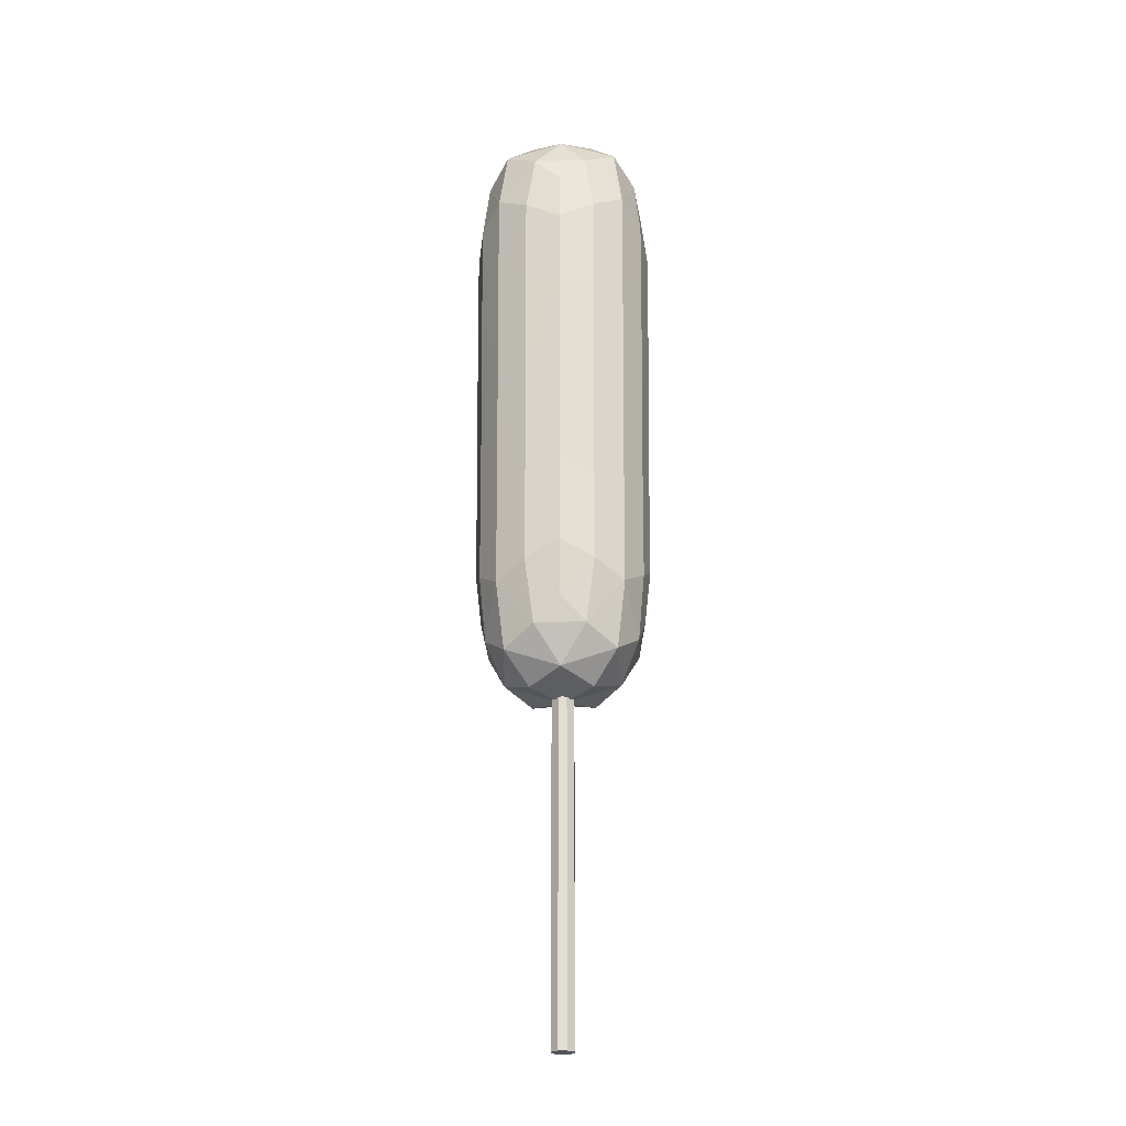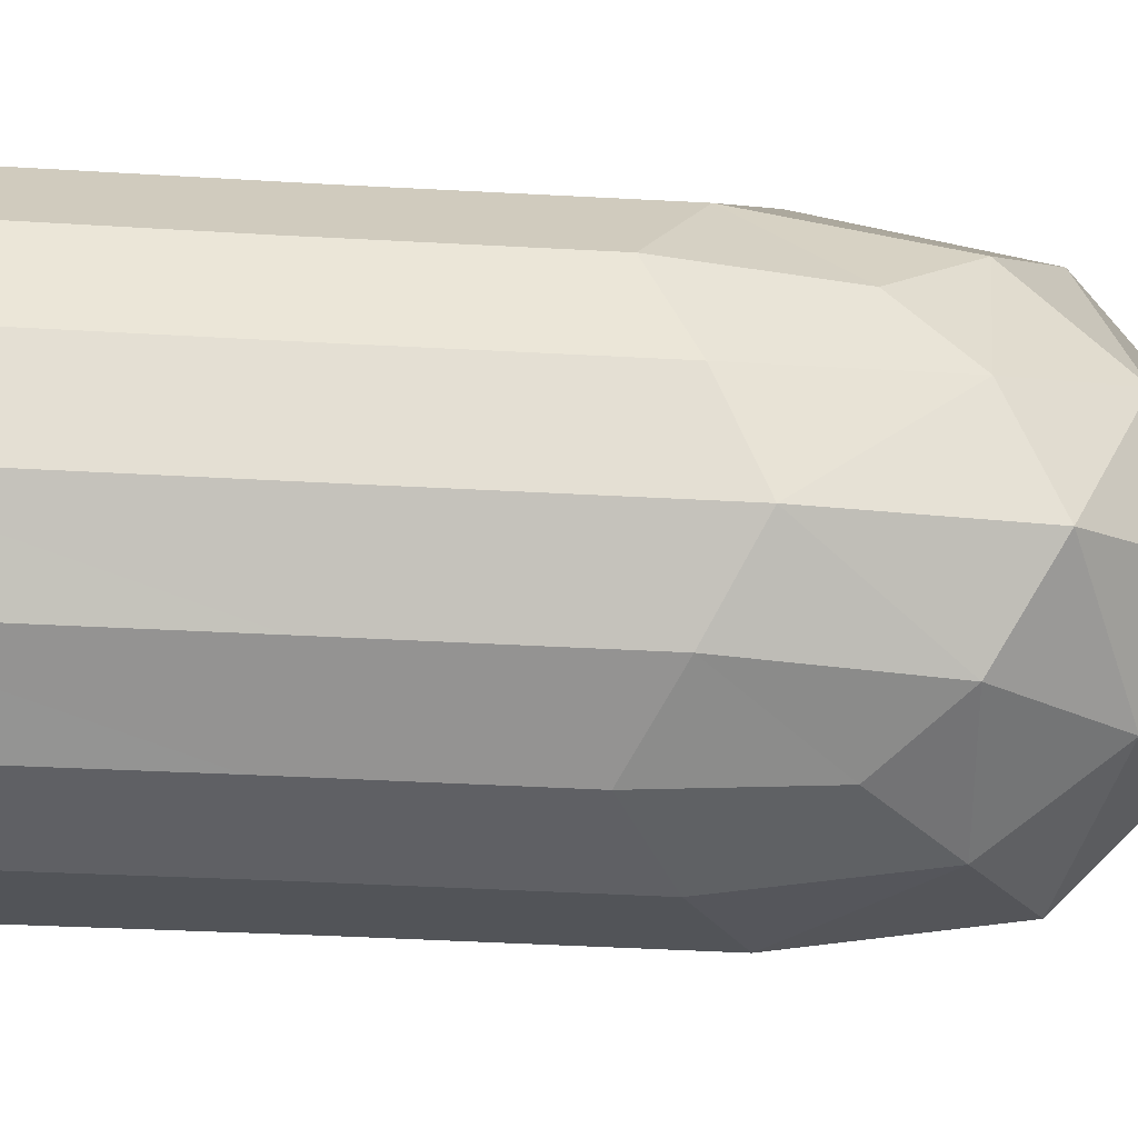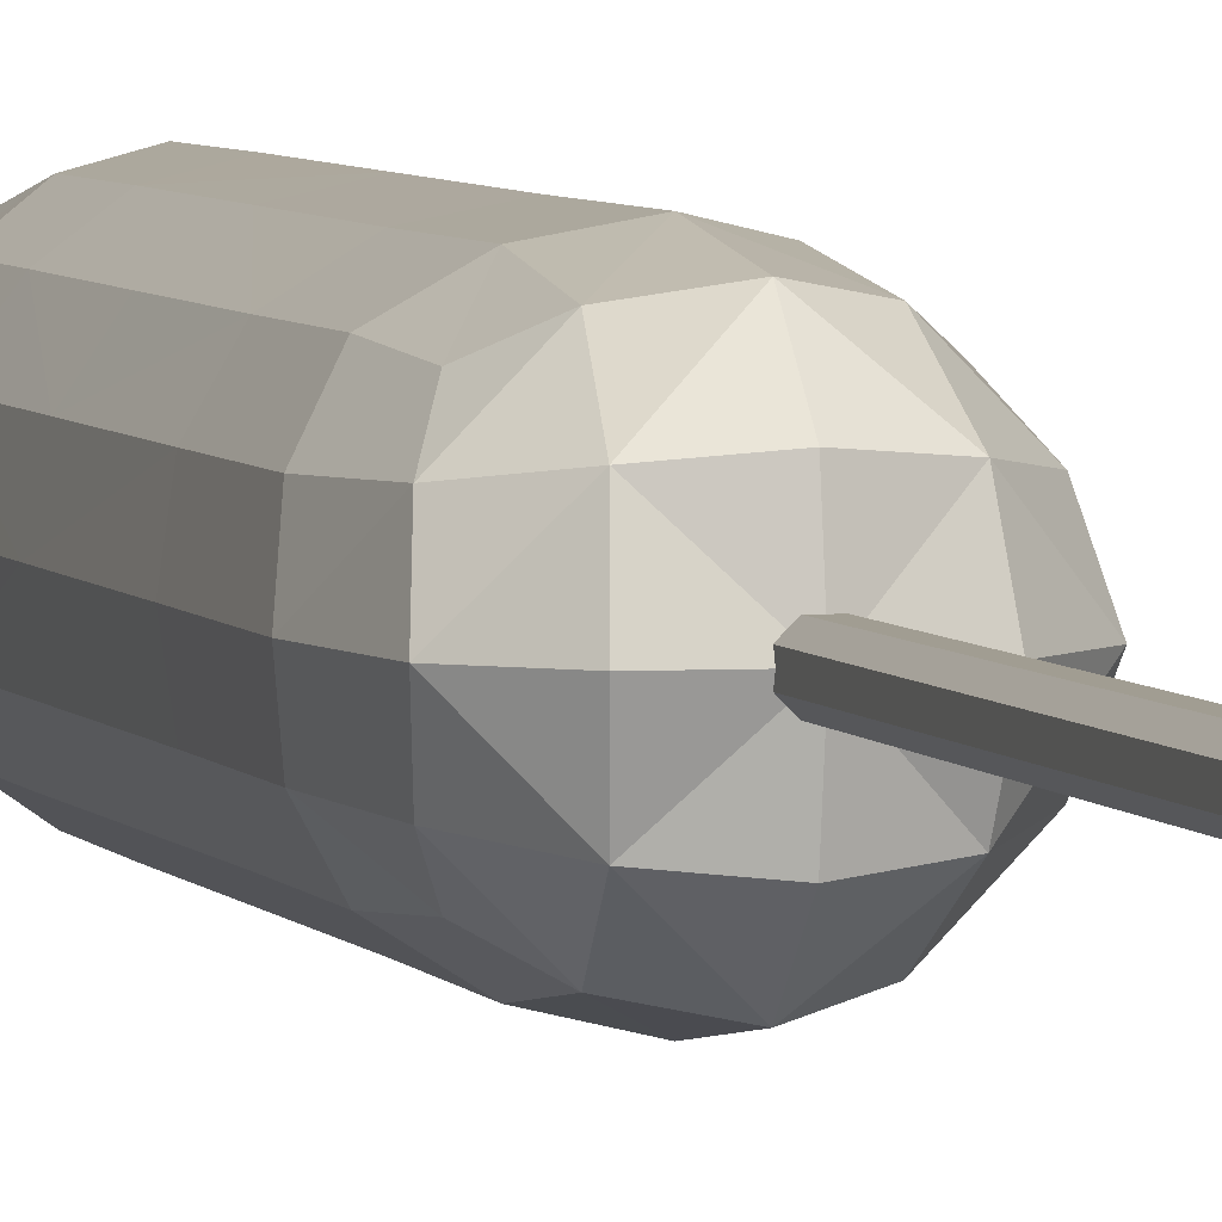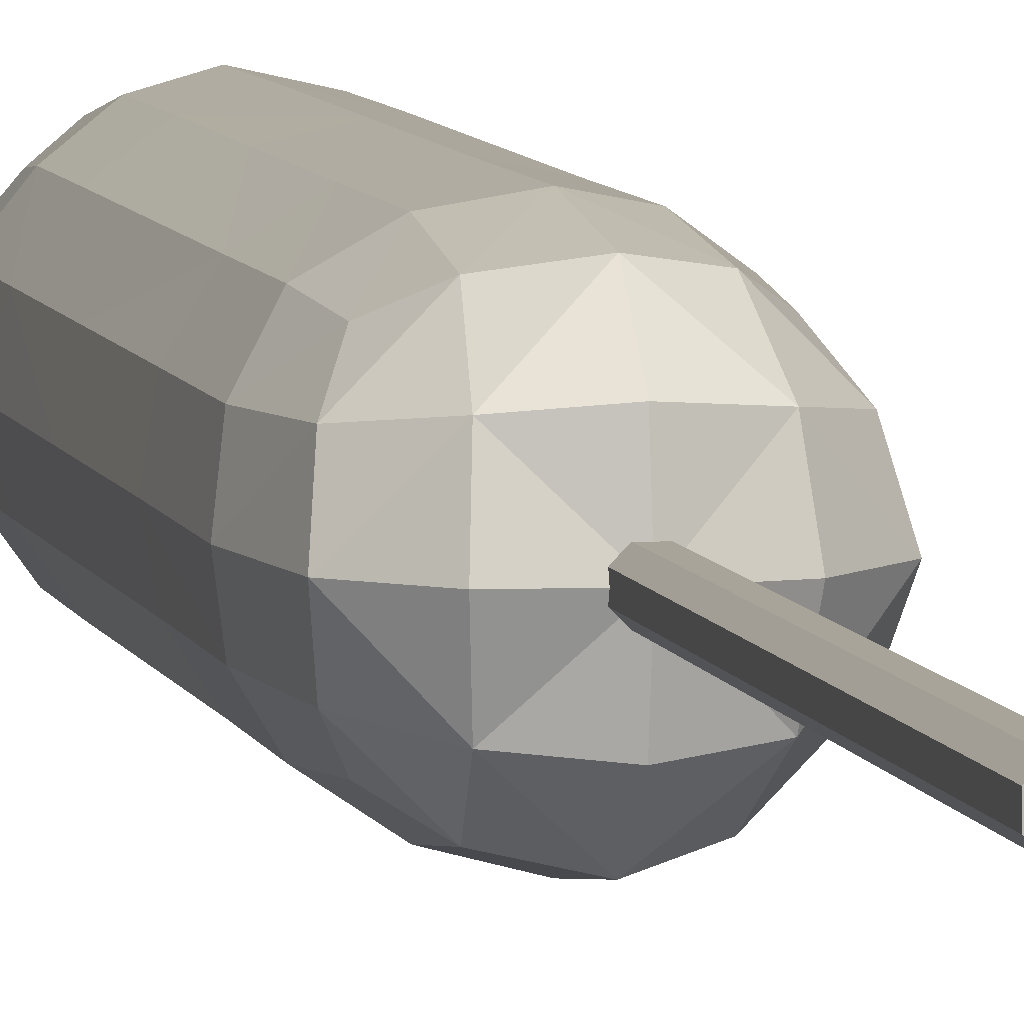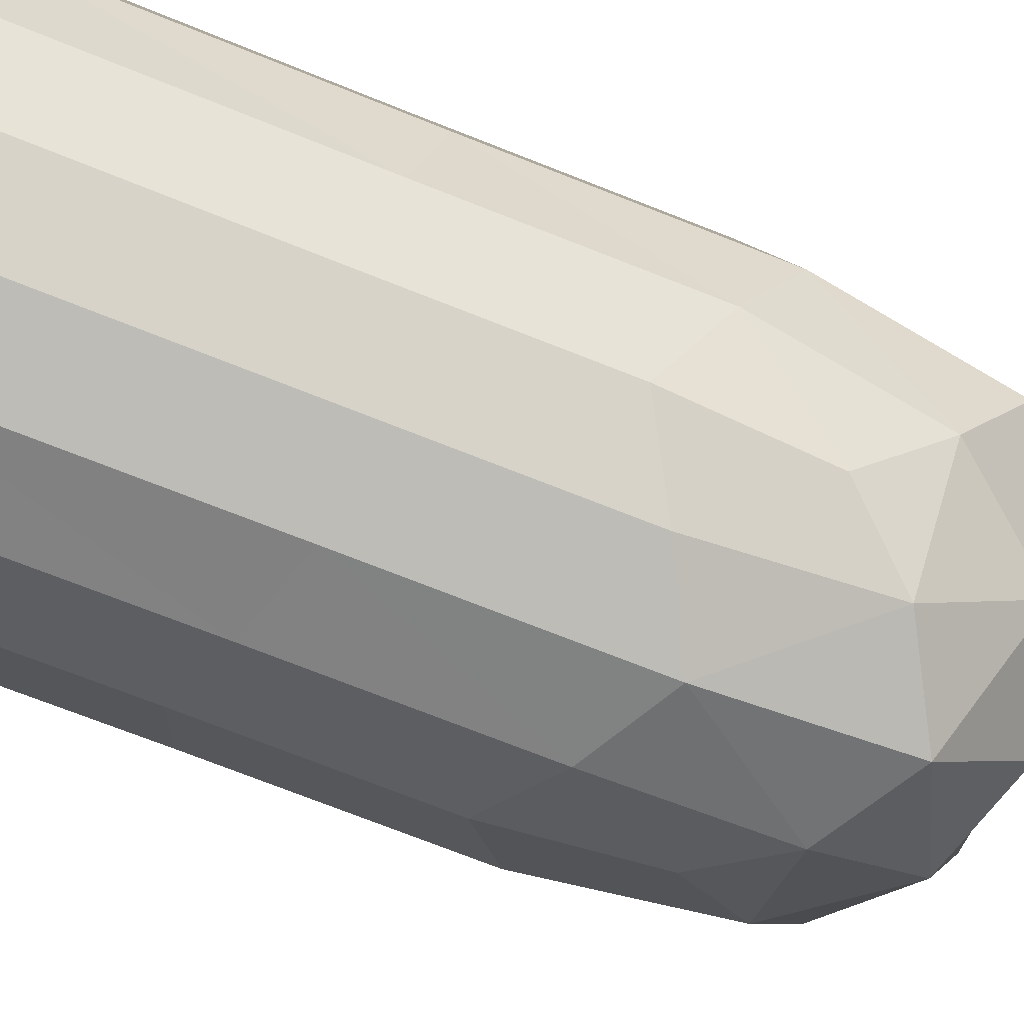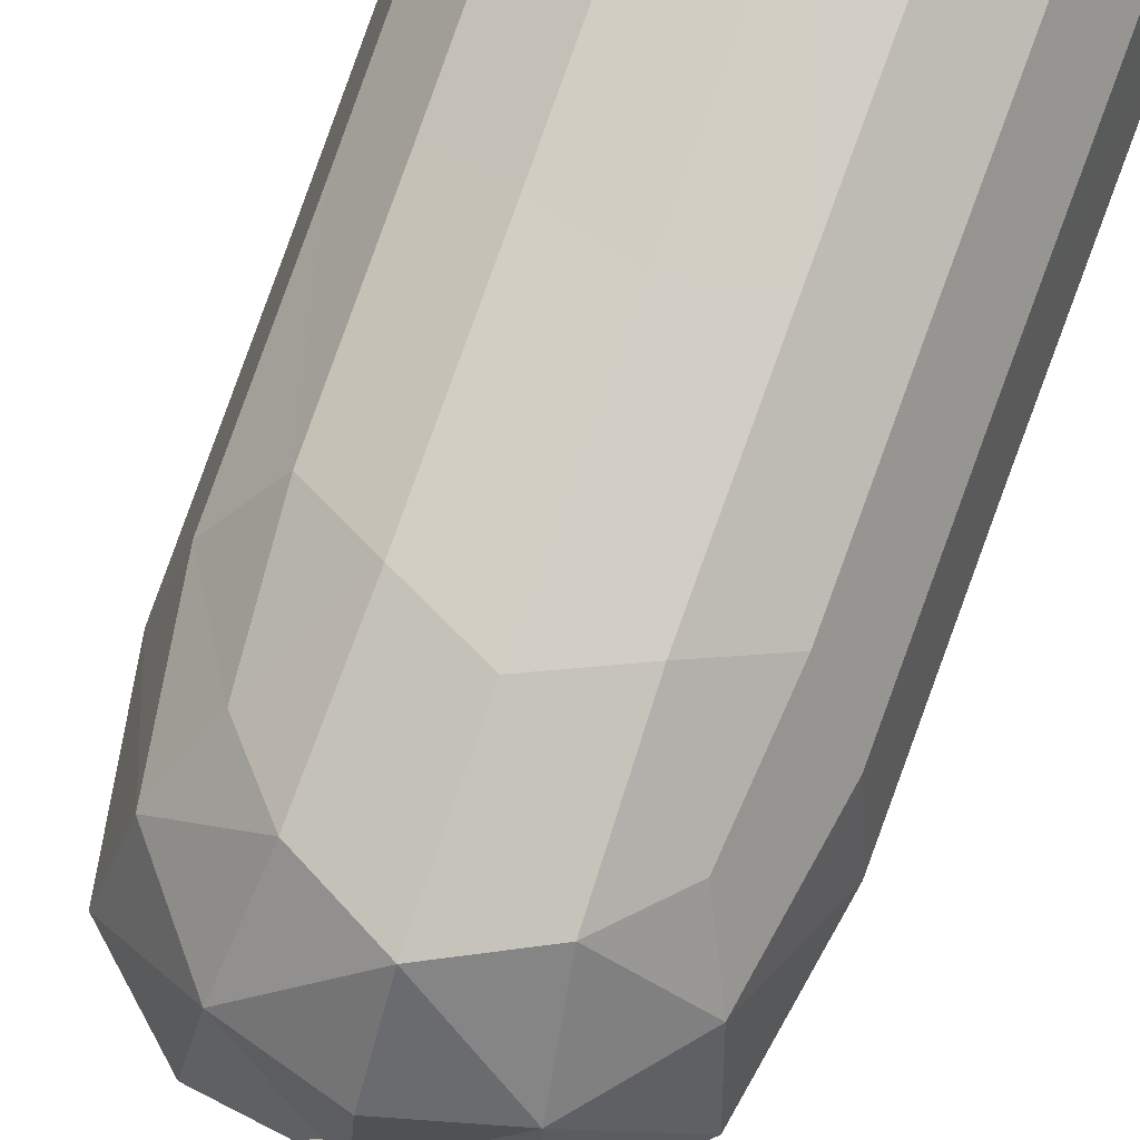
<metadata>
{"format":"obj","ext":"obj","renderer":"f3d","projection":"perspective","resolution":1024,"background":"white","views":[{"elev":-23.7,"azim":-132.7,"up":"+Y"},{"elev":79.1,"azim":-87.4,"up":"+Z"},{"elev":4.6,"azim":-17.0,"up":"+Z"},{"elev":7.1,"azim":-13.2,"up":"+Z"},{"elev":-72.8,"azim":-111.6,"up":"+Z"},{"elev":77.3,"azim":19.7,"up":"+Z"}]}
</metadata>
<code>
o Corndog_Cube.027
v -0.1176 1.195 -0.0483
v 0.0483 1.195 -0.1176
v 0.1176 1.195 0.0483
v -0.0483 1.195 0.1176
v 0.05669 0.4917 0.05669
v -0.05879 1.327 0.05879
v -0.04657 0.6346 0.1134
v 0.1134 0.6346 0.04657
v 0.04657 0.6346 -0.1134
v -0.1134 0.6346 -0.04657
v -0.04743 0.9205 0.1155
v 0.1155 0.9205 0.04743
v 0.04743 0.9205 -0.1155
v -0.1155 0.9205 -0.04743
v -0.1155 0.9205 0.04743
v 0.1155 0.9205 -0.04743
v -0.1134 0.6346 0.04657
v 0.1134 0.6346 -0.04657
v -0.05879 1.327 -0.05879
v 0.05669 0.4917 -0.05669
v 0.1176 1.195 -0.0483
v -0.1176 1.195 0.0483
v -0.05669 0.4917 -0.05669
v 0.05879 1.327 -0.05879
v -0.04743 0.9205 -0.1155
v 0.04743 0.9205 0.1155
v -0.04657 0.6346 -0.1134
v 0.04657 0.6346 0.1134
v 0.05879 1.327 0.05879
v -0.05669 0.4917 0.05669
v 0.0483 1.195 0.1176
v -0.0483 1.195 -0.1176
v -0.0992 0.5442 0.0491
v -0.08977 1.171 0.08977
v -0.1029 1.277 -0.05092
v -0.08655 0.6582 -0.08655
v -0.0491 0.5442 -0.0992
v 0.05092 1.277 -0.1029
v 0.08655 0.6582 -0.08655
v 0.0992 0.5442 -0.0491
v 0.1029 1.277 0.05092
v 0.08655 0.6582 0.08655
v 0.0491 0.5442 0.0992
v -0.05092 1.277 0.1029
v -0.08655 0.6582 0.08655
v -0.08816 0.9195 -0.08816
v 0.08816 0.9195 -0.08816
v 0.08816 0.9195 0.08816
v -0.04678 0.7607 0.1139
v 0.1139 0.7607 0.04678
v 0.04678 0.7607 -0.1139
v -0.1139 0.7607 -0.04678
v -0.08816 0.9195 0.08816
v -0.08977 1.171 -0.08977
v 0.08977 1.171 -0.08977
v 0.08977 1.171 0.08977
v -0.04808 1.077 0.1171
v 0.1171 1.077 0.04808
v 0.04808 1.077 -0.1171
v -0.1171 1.077 -0.04808
v -0.0992 0.5442 -0.0491
v -0.1029 1.277 0.05092
v 0.0992 0.5442 0.0491
v 0.1029 1.277 -0.05092
v 0.1139 0.7607 -0.04678
v -0.1139 0.7607 0.04678
v 0.1171 1.077 -0.04808
v -0.1171 1.077 0.04808
v -0.1258 0.9214 0
v 0.1258 0.9214 0
v -0.1235 0.6109 0
v 0.1235 0.6109 0
v 0.06404 1.343 0
v -0.06175 0.475 0
v 0.1281 1.22 0
v -0.1281 1.22 0
v 0.0491 0.5442 -0.0992
v -0.05092 1.277 -0.1029
v -0.0491 0.5442 0.0992
v 0.05092 1.277 0.1029
v 0.04678 0.7607 0.1139
v -0.04678 0.7607 -0.1139
v 0.04808 1.077 0.1171
v -0.04808 1.077 -0.1171
v -0.06404 1.343 0
v 0.06175 0.475 0
v 0 0.475 -0.06175
v 0 1.343 -0.06404
v 0 0.9214 -0.1258
v 0 0.9214 0.1258
v 0 0.6109 -0.1235
v 0 0.6109 0.1235
v 0 1.343 0.06404
v 0 0.475 0.06175
v 0 1.22 0.1281
v 0 1.22 -0.1281
v -0.08031 0.5806 0.08031
v -0.08329 1.242 0.08329
v -0.08031 0.5806 -0.08031
v -0.08329 1.242 -0.08329
v 0.08031 0.5806 0.08031
v 0.08329 1.242 0.08329
v 0.08031 0.5806 -0.08031
v 0.08329 1.242 -0.08329
v -0.08696 0.7734 0.08696
v -0.08696 0.7734 -0.08696
v 0.08696 0.7734 -0.08696
v 0.08696 0.7734 0.08696
v -0.08937 1.063 0.08937
v -0.08937 1.063 -0.08937
v 0.08937 1.063 -0.08937
v 0.08937 1.063 0.08937
v -0.1081 0.5173 0
v -0.1121 1.304 0
v 0.1081 0.5173 0
v 0.1121 1.304 0
v 0.1241 0.7481 0
v -0.1241 0.7481 0
v 0.1275 1.092 0
v -0.1275 1.092 0
v 0 0.5173 -0.1081
v 0 1.304 -0.1121
v 0 0.5173 0.1081
v 0 1.304 0.1121
v 0 0.7481 0.1241
v 0 0.7481 -0.1241
v 0 1.092 0.1275
v 0 1.092 -0.1275
v 0 1.352 0
v 0 0.4667 0
v -0.006724 -0.000269 0.01495
v -0.01495 -0.000269 0.006724
v -0.01495 0.6234 0.006724
v -0.006724 0.6234 0.01495
v -0.01495 -0.000269 -0.006724
v -0.006724 -0.000269 -0.01495
v -0.006724 0.6234 -0.01495
v -0.01495 0.6234 -0.006724
v 0.01495 -0.000269 0.006724
v 0.006724 -0.000269 0.01495
v 0.006724 0.6234 0.01495
v 0.01495 0.6234 0.006724
v 0.006724 -0.000269 -0.01495
v 0.01495 -0.000269 -0.006724
v 0.01495 0.6234 -0.006724
v 0.006724 0.6234 -0.01495
f 141 131 140
f 145 139 144
f 141 142 138
f 133 135 132
f 137 143 136
f 134 132 131
f 136 138 137
f 144 146 145
f 140 142 141
f 131 132 144
f 141 134 131
f 145 142 139
f 142 145 146
f 146 137 142
f 137 138 142
f 138 133 134
f 134 141 138
f 133 138 135
f 137 146 143
f 134 133 132
f 136 135 138
f 144 143 146
f 140 139 142
f 132 135 136
f 136 143 132
f 143 144 132
f 144 139 140
f 140 131 144
f 1 120 76
f 76 35 1
f 1 100 54
f 54 60 1
f 2 128 96
f 96 38 2
f 2 104 55
f 55 59 2
f 3 119 75
f 75 41 3
f 3 102 56
f 56 58 3
f 4 127 95
f 95 44 4
f 4 98 34
f 34 57 4
f 5 130 86
f 5 115 63
f 63 43 5
f 5 123 94
f 6 129 85
f 6 114 62
f 62 44 6
f 6 124 93
f 79 92 7
f 7 125 49
f 49 45 7
f 7 97 79
f 63 72 8
f 8 117 50
f 50 42 8
f 8 101 63
f 77 91 9
f 9 126 51
f 51 39 9
f 9 103 77
f 61 71 10
f 10 118 52
f 52 36 10
f 10 99 61
f 49 90 11
f 90 57 11
f 11 109 53
f 11 105 49
f 50 70 12
f 70 58 12
f 12 112 48
f 12 108 50
f 51 89 13
f 89 59 13
f 13 111 47
f 13 107 51
f 52 69 14
f 69 60 14
f 14 110 46
f 14 106 52
f 15 105 53
f 15 109 68
f 68 69 15
f 69 66 15
f 16 107 47
f 16 111 67
f 67 70 16
f 70 65 16
f 17 97 45
f 45 66 17
f 17 118 71
f 71 33 17
f 18 103 39
f 39 65 18
f 18 117 72
f 72 40 18
f 19 122 78
f 78 35 19
f 19 114 85
f 19 129 88
f 20 121 77
f 77 40 20
f 20 115 86
f 20 130 87
f 67 55 21
f 21 104 64
f 64 75 21
f 21 119 67
f 68 34 22
f 22 98 62
f 62 76 22
f 22 120 68
f 61 37 23
f 23 121 87
f 23 130 74
f 23 113 61
f 64 38 24
f 24 122 88
f 24 129 73
f 24 116 64
f 25 106 46
f 25 110 84
f 84 89 25
f 89 82 25
f 26 108 48
f 26 112 83
f 83 90 26
f 90 81 26
f 27 99 36
f 36 82 27
f 27 126 91
f 91 37 27
f 28 101 42
f 42 81 28
f 28 125 92
f 92 43 28
f 29 116 73
f 29 129 93
f 29 124 80
f 80 41 29
f 30 113 74
f 30 130 94
f 30 123 79
f 79 33 30
f 83 56 31
f 31 102 80
f 80 95 31
f 31 127 83
f 84 54 32
f 32 100 78
f 78 96 32
f 32 128 84
f 1 60 120
f 76 114 35
f 1 35 100
f 54 110 60
f 2 59 128
f 96 122 38
f 2 38 104
f 55 111 59
f 3 58 119
f 75 116 41
f 3 41 102
f 56 112 58
f 4 57 127
f 95 124 44
f 4 44 98
f 34 109 57
f 5 94 130
f 5 86 115
f 63 101 43
f 5 43 123
f 6 93 129
f 6 85 114
f 62 98 44
f 6 44 124
f 79 123 92
f 7 92 125
f 49 105 45
f 7 45 97
f 63 115 72
f 8 72 117
f 50 108 42
f 8 42 101
f 77 121 91
f 9 91 126
f 51 107 39
f 9 39 103
f 61 113 71
f 10 71 118
f 52 106 36
f 10 36 99
f 49 125 90
f 90 127 57
f 11 57 109
f 11 53 105
f 50 117 70
f 70 119 58
f 12 58 112
f 12 48 108
f 51 126 89
f 89 128 59
f 13 59 111
f 13 47 107
f 52 118 69
f 69 120 60
f 14 60 110
f 14 46 106
f 15 66 105
f 15 53 109
f 68 120 69
f 69 118 66
f 16 65 107
f 16 47 111
f 67 119 70
f 70 117 65
f 17 33 97
f 45 105 66
f 17 66 118
f 71 113 33
f 18 40 103
f 39 107 65
f 18 65 117
f 72 115 40
f 19 88 122
f 78 100 35
f 19 35 114
f 19 85 129
f 20 87 121
f 77 103 40
f 20 40 115
f 20 86 130
f 67 111 55
f 21 55 104
f 64 116 75
f 21 75 119
f 68 109 34
f 22 34 98
f 62 114 76
f 22 76 120
f 61 99 37
f 23 37 121
f 23 87 130
f 23 74 113
f 64 104 38
f 24 38 122
f 24 88 129
f 24 73 116
f 25 82 106
f 25 46 110
f 84 128 89
f 89 126 82
f 26 81 108
f 26 48 112
f 83 127 90
f 90 125 81
f 27 37 99
f 36 106 82
f 27 82 126
f 91 121 37
f 28 43 101
f 42 108 81
f 28 81 125
f 92 123 43
f 29 41 116
f 29 73 129
f 29 93 124
f 80 102 41
f 30 33 113
f 30 74 130
f 30 94 123
f 79 97 33
f 83 112 56
f 31 56 102
f 80 124 95
f 31 95 127
f 84 110 54
f 32 54 100
f 78 122 96
f 32 96 128

</code>
